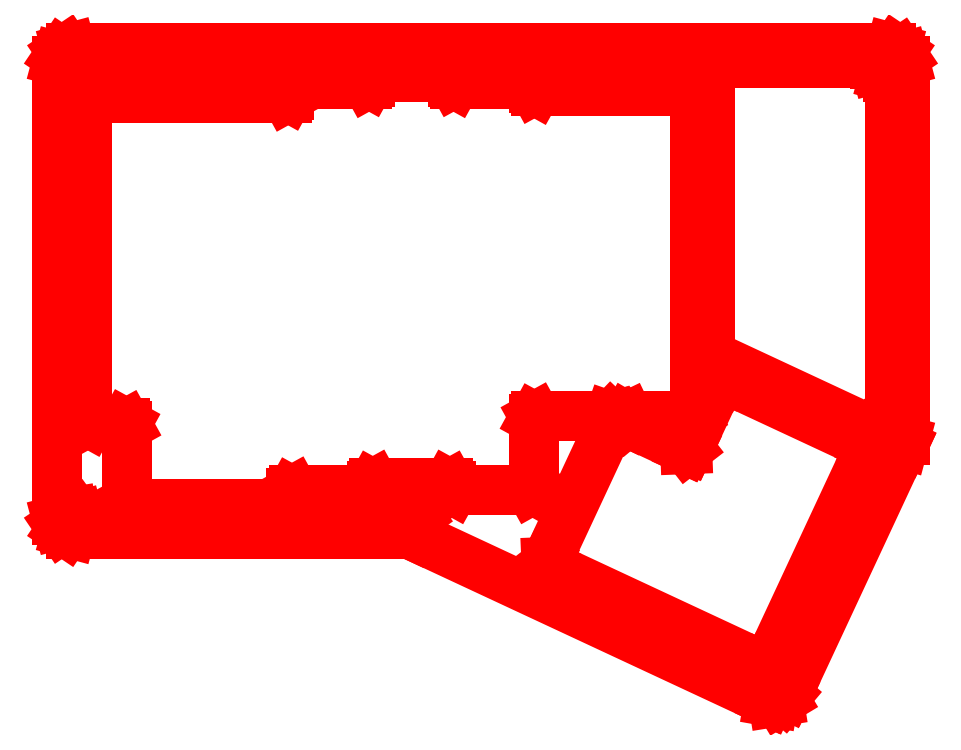
<metadata>
{"format":"dxf","ext":"dxf","renderer":"ezdxf+matplotlib","layout":"modelspace","background":"white","min_lineweight":24,"dpi":150}
</metadata>
<code>
0
SECTION
2
ENTITIES
0
LINE
8
0
10
3.55
20
154.5
30
0
11
3.208
21
154.5
31
0
0
LINE
8
0
10
3.208
20
154.5
30
0
11
2.187
21
154.2
31
0
0
LINE
8
0
10
2.187
20
154.2
30
0
11
1.073
21
153.4
31
0
0
LINE
8
0
10
1.073
20
153.4
30
0
11
0.3238
21
152.3
31
0
0
LINE
8
0
10
0.3238
20
152.3
30
0
11
0.04961
21
151.3
31
0
0
LINE
8
0
10
0.04961
20
151.3
30
0
11
0.04961
21
151
31
0
0
LINE
8
0
10
0.04961
20
151
30
0
11
0.04961
21
43.48
31
0
0
LINE
8
0
10
0.04961
20
43.48
30
0
11
0.04961
21
43.14
31
0
0
LINE
8
0
10
0.04961
20
43.14
30
0
11
0.3238
21
42.12
31
0
0
LINE
8
0
10
0.3238
20
42.12
30
0
11
1.073
21
41.01
31
0
0
LINE
8
0
10
1.073
20
41.01
30
0
11
2.187
21
40.26
31
0
0
LINE
8
0
10
2.187
20
40.26
30
0
11
3.208
21
39.98
31
0
0
LINE
8
0
10
3.208
20
39.98
30
0
11
3.55
21
39.98
31
0
0
LINE
8
0
10
3.55
20
39.98
30
0
11
82.08
21
39.98
31
0
0
LINE
8
0
10
82.08
20
39.98
30
0
11
82.45
21
39.98
31
0
0
LINE
8
0
10
82.45
20
39.98
30
0
11
83.45
21
39.71
31
0
0
LINE
8
0
10
83.45
20
39.71
30
0
11
83.56
21
39.65
31
0
0
LINE
8
0
10
83.56
20
39.65
30
0
11
167.4
21
0.5471
31
0
0
LINE
8
0
10
167.4
20
0.5471
30
0
11
167.7
21
0.4038
31
0
0
LINE
8
0
10
167.7
20
0.4038
30
0
11
168.8
21
0.2205
31
0
0
LINE
8
0
10
168.8
20
0.2205
30
0
11
170.1
21
0.4313
31
0
0
LINE
8
0
10
170.1
20
0.4313
30
0
11
171.3
21
1.122
31
0
0
LINE
8
0
10
171.3
20
1.122
30
0
11
171.9
21
1.932
31
0
0
LINE
8
0
10
171.9
20
1.932
30
0
11
172.1
21
2.241
31
0
0
LINE
8
0
10
172.1
20
2.241
30
0
11
199.4
21
60.77
31
0
0
LINE
8
0
10
199.4
20
60.77
30
0
11
199.4
21
60.89
31
0
0
LINE
8
0
10
199.4
20
60.89
30
0
11
199.7
21
61.91
31
0
0
LINE
8
0
10
199.7
20
61.91
30
0
11
199.7
21
62.25
31
0
0
LINE
8
0
10
199.7
20
62.25
30
0
11
199.7
21
151
31
0
0
LINE
8
0
10
199.7
20
151
30
0
11
199.7
21
151.3
31
0
0
LINE
8
0
10
199.7
20
151.3
30
0
11
199.4
21
152.3
31
0
0
LINE
8
0
10
199.4
20
152.3
30
0
11
198.7
21
153.4
31
0
0
LINE
8
0
10
198.7
20
153.4
30
0
11
197.6
21
154.2
31
0
0
LINE
8
0
10
197.6
20
154.2
30
0
11
196.5
21
154.5
31
0
0
LINE
8
0
10
196.5
20
154.5
30
0
11
196.2
21
154.5
31
0
0
LINE
8
0
10
196.2
20
154.5
30
0
11
3.55
21
154.5
31
0
0
LINE
8
0
10
149.6
20
144.3
30
0
11
149.7
21
144.3
31
0
0
LINE
8
0
10
149.7
20
144.3
30
0
11
150.1
21
144.1
31
0
0
LINE
8
0
10
150.1
20
144.1
30
0
11
150.4
21
143.7
31
0
0
LINE
8
0
10
150.4
20
143.7
30
0
11
150.4
21
143.5
31
0
0
LINE
8
0
10
150.4
20
143.5
30
0
11
150.4
21
68.37
31
0
0
LINE
8
0
10
150.4
20
68.37
30
0
11
150.4
21
68.24
31
0
0
LINE
8
0
10
150.4
20
68.24
30
0
11
150.1
21
67.85
31
0
0
LINE
8
0
10
150.1
20
67.85
30
0
11
149.7
21
67.63
31
0
0
LINE
8
0
10
149.7
20
67.63
30
0
11
149.6
21
67.63
31
0
0
LINE
8
0
10
149.6
20
67.63
30
0
11
134.7
21
67.63
31
0
0
LINE
8
0
10
134.7
20
67.63
30
0
11
134.5
21
67.63
31
0
0
LINE
8
0
10
134.5
20
67.63
30
0
11
134.2
21
67.46
31
0
0
LINE
8
0
10
134.2
20
67.46
30
0
11
133.9
21
67.05
31
0
0
LINE
8
0
10
133.9
20
67.05
30
0
11
134
21
66.58
31
0
0
LINE
8
0
10
134
20
66.58
30
0
11
134.2
21
66.27
31
0
0
LINE
8
0
10
134.2
20
66.27
30
0
11
134.3
21
66.22
31
0
0
LINE
8
0
10
134.3
20
66.22
30
0
11
147.9
21
59.9
31
0
0
LINE
8
0
10
147.9
20
59.9
30
0
11
148
21
59.85
31
0
0
LINE
8
0
10
148
20
59.85
30
0
11
148.5
21
59.87
31
0
0
LINE
8
0
10
148.5
20
59.87
30
0
11
148.8
21
60.16
31
0
0
LINE
8
0
10
148.8
20
60.16
30
0
11
148.9
21
60.25
31
0
0
LINE
8
0
10
148.9
20
60.25
30
0
11
156.3
21
76.17
31
0
0
LINE
8
0
10
156.3
20
76.17
30
0
11
156.4
21
76.27
31
0
0
LINE
8
0
10
156.4
20
76.27
30
0
11
156.7
21
76.56
31
0
0
LINE
8
0
10
156.7
20
76.56
30
0
11
157.2
21
76.58
31
0
0
LINE
8
0
10
157.2
20
76.58
30
0
11
157.3
21
76.53
31
0
0
LINE
8
0
10
157.3
20
76.53
30
0
11
190.9
21
60.88
31
0
0
LINE
8
0
10
190.9
20
60.88
30
0
11
191
21
60.83
31
0
0
LINE
8
0
10
191
20
60.83
30
0
11
191.3
21
60.46
31
0
0
LINE
8
0
10
191.3
20
60.46
30
0
11
191.3
21
59.98
31
0
0
LINE
8
0
10
191.3
20
59.98
30
0
11
191.2
21
59.89
31
0
0
LINE
8
0
10
191.2
20
59.89
30
0
11
167.5
21
9.044
31
0
0
LINE
8
0
10
167.5
20
9.044
30
0
11
167.5
21
8.952
31
0
0
LINE
8
0
10
167.5
20
8.952
30
0
11
167.1
21
8.66
31
0
0
LINE
8
0
10
167.1
20
8.66
30
0
11
166.6
21
8.642
31
0
0
LINE
8
0
10
166.6
20
8.642
30
0
11
166.5
21
8.684
31
0
0
LINE
8
0
10
166.5
20
8.684
30
0
11
115.7
21
32.39
31
0
0
LINE
8
0
10
115.7
20
32.39
30
0
11
115.6
21
32.44
31
0
0
LINE
8
0
10
115.6
20
32.44
30
0
11
115.3
21
32.81
31
0
0
LINE
8
0
10
115.3
20
32.81
30
0
11
115.3
21
33.29
31
0
0
LINE
8
0
10
115.3
20
33.29
30
0
11
115.3
21
33.38
31
0
0
LINE
8
0
10
115.3
20
33.38
30
0
11
130.8
21
66.58
31
0
0
LINE
8
0
10
130.8
20
66.58
30
0
11
130.9
21
66.66
31
0
0
LINE
8
0
10
130.9
20
66.66
30
0
11
130.9
21
66.95
31
0
0
LINE
8
0
10
130.9
20
66.95
30
0
11
130.8
21
67.29
31
0
0
LINE
8
0
10
130.8
20
67.29
30
0
11
130.5
21
67.54
31
0
0
LINE
8
0
10
130.5
20
67.54
30
0
11
130.2
21
67.63
31
0
0
LINE
8
0
10
130.2
20
67.63
30
0
11
130.1
21
67.63
31
0
0
LINE
8
0
10
130.1
20
67.63
30
0
11
113
21
67.63
31
0
0
LINE
8
0
10
113
20
67.63
30
0
11
112.9
21
67.63
31
0
0
LINE
8
0
10
112.9
20
67.63
30
0
11
112.5
21
67.42
31
0
0
LINE
8
0
10
112.5
20
67.42
30
0
11
112.3
21
67.02
31
0
0
LINE
8
0
10
112.3
20
67.02
30
0
11
112.3
21
66.89
31
0
0
LINE
8
0
10
112.3
20
66.89
30
0
11
112.3
21
50.92
31
0
0
LINE
8
0
10
112.3
20
50.92
30
0
11
112.3
21
50.79
31
0
0
LINE
8
0
10
112.3
20
50.79
30
0
11
112
21
50.4
31
0
0
LINE
8
0
10
112
20
50.4
30
0
11
111.6
21
50.18
31
0
0
LINE
8
0
10
111.6
20
50.18
30
0
11
111.5
21
50.18
31
0
0
LINE
8
0
10
111.5
20
50.18
30
0
11
93.52
21
50.18
31
0
0
LINE
8
0
10
93.52
20
50.18
30
0
11
93.39
21
50.18
31
0
0
LINE
8
0
10
93.39
20
50.18
30
0
11
92.99
21
50.4
31
0
0
LINE
8
0
10
92.99
20
50.4
30
0
11
92.77
21
50.79
31
0
0
LINE
8
0
10
92.77
20
50.79
30
0
11
92.77
21
50.92
31
0
0
LINE
8
0
10
92.77
20
50.92
30
0
11
92.77
21
51.04
31
0
0
LINE
8
0
10
92.77
20
51.04
30
0
11
92.77
21
51.17
31
0
0
LINE
8
0
10
92.77
20
51.17
30
0
11
92.56
21
51.56
31
0
0
LINE
8
0
10
92.56
20
51.56
30
0
11
92.16
21
51.78
31
0
0
LINE
8
0
10
92.16
20
51.78
30
0
11
92.03
21
51.78
31
0
0
LINE
8
0
10
92.03
20
51.78
30
0
11
74.9
21
51.78
31
0
0
LINE
8
0
10
74.9
20
51.78
30
0
11
74.77
21
51.78
31
0
0
LINE
8
0
10
74.77
20
51.78
30
0
11
74.38
21
51.56
31
0
0
LINE
8
0
10
74.38
20
51.56
30
0
11
74.16
21
51.17
31
0
0
LINE
8
0
10
74.16
20
51.17
30
0
11
74.16
21
51.04
31
0
0
LINE
8
0
10
74.16
20
51.04
30
0
11
74.16
21
50.92
31
0
0
LINE
8
0
10
74.16
20
50.92
30
0
11
74.16
21
50.79
31
0
0
LINE
8
0
10
74.16
20
50.79
30
0
11
73.94
21
50.4
31
0
0
LINE
8
0
10
73.94
20
50.4
30
0
11
73.55
21
50.18
31
0
0
LINE
8
0
10
73.55
20
50.18
30
0
11
73.42
21
50.18
31
0
0
LINE
8
0
10
73.42
20
50.18
30
0
11
55.85
21
50.18
31
0
0
LINE
8
0
10
55.85
20
50.18
30
0
11
55.72
21
50.18
31
0
0
LINE
8
0
10
55.72
20
50.18
30
0
11
55.33
21
49.97
31
0
0
LINE
8
0
10
55.33
20
49.97
30
0
11
55.11
21
49.57
31
0
0
LINE
8
0
10
55.11
20
49.57
30
0
11
55.11
21
49.44
31
0
0
LINE
8
0
10
55.11
20
49.44
30
0
11
55.11
21
47.72
31
0
0
LINE
8
0
10
55.11
20
47.72
30
0
11
55.11
21
47.59
31
0
0
LINE
8
0
10
55.11
20
47.59
30
0
11
54.89
21
47.2
31
0
0
LINE
8
0
10
54.89
20
47.2
30
0
11
54.5
21
46.98
31
0
0
LINE
8
0
10
54.5
20
46.98
30
0
11
54.37
21
46.98
31
0
0
LINE
8
0
10
54.37
20
46.98
30
0
11
17.32
21
46.98
31
0
0
LINE
8
0
10
17.32
20
46.98
30
0
11
17.19
21
46.98
31
0
0
LINE
8
0
10
17.19
20
46.98
30
0
11
16.79
21
47.2
31
0
0
LINE
8
0
10
16.79
20
47.2
30
0
11
16.58
21
47.59
31
0
0
LINE
8
0
10
16.58
20
47.59
30
0
11
16.58
21
47.72
31
0
0
LINE
8
0
10
16.58
20
47.72
30
0
11
16.58
21
65.29
31
0
0
LINE
8
0
10
16.58
20
65.29
30
0
11
16.58
21
65.42
31
0
0
LINE
8
0
10
16.58
20
65.42
30
0
11
16.36
21
65.82
31
0
0
LINE
8
0
10
16.36
20
65.82
30
0
11
15.96
21
66.03
31
0
0
LINE
8
0
10
15.96
20
66.03
30
0
11
15.83
21
66.03
31
0
0
LINE
8
0
10
15.83
20
66.03
30
0
11
7.793
21
66.03
31
0
0
LINE
8
0
10
7.793
20
66.03
30
0
11
7.66
21
66.03
31
0
0
LINE
8
0
10
7.66
20
66.03
30
0
11
7.266
21
66.25
31
0
0
LINE
8
0
10
7.266
20
66.25
30
0
11
7.05
21
66.64
31
0
0
LINE
8
0
10
7.05
20
66.64
30
0
11
7.05
21
66.77
31
0
0
LINE
8
0
10
7.05
20
66.77
30
0
11
7.05
21
141.9
31
0
0
LINE
8
0
10
7.05
20
141.9
30
0
11
7.05
21
142.1
31
0
0
LINE
8
0
10
7.05
20
142.1
30
0
11
7.266
21
142.5
31
0
0
LINE
8
0
10
7.266
20
142.5
30
0
11
7.66
21
142.7
31
0
0
LINE
8
0
10
7.66
20
142.7
30
0
11
7.793
21
142.7
31
0
0
LINE
8
0
10
7.793
20
142.7
30
0
11
53.93
21
142.7
31
0
0
LINE
8
0
10
53.93
20
142.7
30
0
11
54.06
21
142.7
31
0
0
LINE
8
0
10
54.06
20
142.7
30
0
11
54.46
21
142.9
31
0
0
LINE
8
0
10
54.46
20
142.9
30
0
11
54.67
21
143.3
31
0
0
LINE
8
0
10
54.67
20
143.3
30
0
11
54.67
21
143.4
31
0
0
LINE
8
0
10
54.67
20
143.4
30
0
11
54.67
21
145.1
31
0
0
LINE
8
0
10
54.67
20
145.1
30
0
11
54.67
21
145.3
31
0
0
LINE
8
0
10
54.67
20
145.3
30
0
11
54.89
21
145.7
31
0
0
LINE
8
0
10
54.89
20
145.7
30
0
11
55.29
21
145.9
31
0
0
LINE
8
0
10
55.29
20
145.9
30
0
11
55.42
21
145.9
31
0
0
LINE
8
0
10
55.42
20
145.9
30
0
11
72.98
21
145.9
31
0
0
LINE
8
0
10
72.98
20
145.9
30
0
11
73.11
21
145.9
31
0
0
LINE
8
0
10
73.11
20
145.9
30
0
11
73.51
21
146.1
31
0
0
LINE
8
0
10
73.51
20
146.1
30
0
11
73.72
21
146.5
31
0
0
LINE
8
0
10
73.72
20
146.5
30
0
11
73.72
21
146.6
31
0
0
LINE
8
0
10
73.72
20
146.6
30
0
11
73.72
21
146.7
31
0
0
LINE
8
0
10
73.72
20
146.7
30
0
11
73.72
21
146.9
31
0
0
LINE
8
0
10
73.72
20
146.9
30
0
11
73.94
21
147.2
31
0
0
LINE
8
0
10
73.94
20
147.2
30
0
11
74.34
21
147.5
31
0
0
LINE
8
0
10
74.34
20
147.5
30
0
11
74.47
21
147.5
31
0
0
LINE
8
0
10
74.47
20
147.5
30
0
11
92.47
21
147.5
31
0
0
LINE
8
0
10
92.47
20
147.5
30
0
11
92.6
21
147.5
31
0
0
LINE
8
0
10
92.6
20
147.5
30
0
11
92.99
21
147.2
31
0
0
LINE
8
0
10
92.99
20
147.2
30
0
11
93.21
21
146.9
31
0
0
LINE
8
0
10
93.21
20
146.9
30
0
11
93.21
21
146.7
31
0
0
LINE
8
0
10
93.21
20
146.7
30
0
11
93.21
21
146.6
31
0
0
LINE
8
0
10
93.21
20
146.6
30
0
11
93.21
21
146.5
31
0
0
LINE
8
0
10
93.21
20
146.5
30
0
11
93.43
21
146.1
31
0
0
LINE
8
0
10
93.43
20
146.1
30
0
11
93.82
21
145.9
31
0
0
LINE
8
0
10
93.82
20
145.9
30
0
11
93.95
21
145.9
31
0
0
LINE
8
0
10
93.95
20
145.9
30
0
11
111.5
21
145.9
31
0
0
LINE
8
0
10
111.5
20
145.9
30
0
11
111.6
21
145.9
31
0
0
LINE
8
0
10
111.6
20
145.9
30
0
11
112
21
145.7
31
0
0
LINE
8
0
10
112
20
145.7
30
0
11
112.3
21
145.3
31
0
0
LINE
8
0
10
112.3
20
145.3
30
0
11
112.3
21
145.1
31
0
0
LINE
8
0
10
112.3
20
145.1
30
0
11
112.3
21
145
31
0
0
LINE
8
0
10
112.3
20
145
30
0
11
112.3
21
144.9
31
0
0
LINE
8
0
10
112.3
20
144.9
30
0
11
112.5
21
144.5
31
0
0
LINE
8
0
10
112.5
20
144.5
30
0
11
112.9
21
144.3
31
0
0
LINE
8
0
10
112.9
20
144.3
30
0
11
113
21
144.3
31
0
0
LINE
8
0
10
113
20
144.3
30
0
11
149.6
21
144.3
31
0
0
LINE
8
0
10
153.9
20
82
30
0
11
193
21
63.73
31
0
0
LINE
8
0
10
193
20
63.73
30
0
11
193.1
21
63.96
31
0
0
LINE
8
0
10
193.1
20
63.96
30
0
11
193.6
21
64.57
31
0
0
LINE
8
0
10
193.6
20
64.57
30
0
11
194.3
21
65.21
31
0
0
LINE
8
0
10
194.3
20
65.21
30
0
11
195.2
21
65.61
31
0
0
LINE
8
0
10
195.2
20
65.61
30
0
11
196
21
65.75
31
0
0
LINE
8
0
10
196
20
65.75
30
0
11
196.2
21
65.75
31
0
0
LINE
8
0
10
196.2
20
65.75
30
0
11
196.2
21
147.5
31
0
0
LINE
8
0
10
196.2
20
147.5
30
0
11
195.9
21
147.5
31
0
0
LINE
8
0
10
195.9
20
147.5
30
0
11
194.8
21
147.7
31
0
0
LINE
8
0
10
194.8
20
147.7
30
0
11
193.7
21
148.5
31
0
0
LINE
8
0
10
193.7
20
148.5
30
0
11
193
21
149.6
31
0
0
LINE
8
0
10
193
20
149.6
30
0
11
192.7
21
150.6
31
0
0
LINE
8
0
10
192.7
20
150.6
30
0
11
192.7
21
151
31
0
0
LINE
8
0
10
192.7
20
151
30
0
11
153.9
21
151
31
0
0
LINE
8
0
10
153.9
20
151
30
0
11
153.9
21
82
31
0
0
LINE
8
0
10
2
20
151
30
0
11
2
21
151.1
31
0
0
LINE
8
0
10
2
20
151.1
30
0
11
2.132
21
151.6
31
0
0
LINE
8
0
10
2.132
20
151.6
30
0
11
2.483
21
152.1
31
0
0
LINE
8
0
10
2.483
20
152.1
30
0
11
2.979
21
152.4
31
0
0
LINE
8
0
10
2.979
20
152.4
30
0
11
3.55
21
152.5
31
0
0
LINE
8
0
10
3.55
20
152.5
30
0
11
4.119
21
152.4
31
0
0
LINE
8
0
10
4.119
20
152.4
30
0
11
4.615
21
152.1
31
0
0
LINE
8
0
10
4.615
20
152.1
30
0
11
4.966
21
151.6
31
0
0
LINE
8
0
10
4.966
20
151.6
30
0
11
5.1
21
151.1
31
0
0
LINE
8
0
10
5.1
20
151.1
30
0
11
5.1
21
151
31
0
0
LINE
8
0
10
5.1
20
151
30
0
11
5.1
21
150.8
31
0
0
LINE
8
0
10
5.1
20
150.8
30
0
11
4.966
21
150.3
31
0
0
LINE
8
0
10
4.966
20
150.3
30
0
11
4.615
21
149.8
31
0
0
LINE
8
0
10
4.615
20
149.8
30
0
11
4.119
21
149.5
31
0
0
LINE
8
0
10
4.119
20
149.5
30
0
11
3.55
21
149.4
31
0
0
LINE
8
0
10
3.55
20
149.4
30
0
11
2.979
21
149.5
31
0
0
LINE
8
0
10
2.979
20
149.5
30
0
11
2.483
21
149.8
31
0
0
LINE
8
0
10
2.483
20
149.8
30
0
11
2.132
21
150.3
31
0
0
LINE
8
0
10
2.132
20
150.3
30
0
11
2
21
150.8
31
0
0
LINE
8
0
10
2
20
150.8
30
0
11
2
21
151
31
0
0
LINE
8
0
10
2
20
43.48
30
0
11
2
21
43.65
31
0
0
LINE
8
0
10
2
20
43.65
30
0
11
2.132
21
44.16
31
0
0
LINE
8
0
10
2.132
20
44.16
30
0
11
2.483
21
44.64
31
0
0
LINE
8
0
10
2.483
20
44.64
30
0
11
2.979
21
44.94
31
0
0
LINE
8
0
10
2.979
20
44.94
30
0
11
3.55
21
45.03
31
0
0
LINE
8
0
10
3.55
20
45.03
30
0
11
4.119
21
44.94
31
0
0
LINE
8
0
10
4.119
20
44.94
30
0
11
4.615
21
44.64
31
0
0
LINE
8
0
10
4.615
20
44.64
30
0
11
4.966
21
44.16
31
0
0
LINE
8
0
10
4.966
20
44.16
30
0
11
5.1
21
43.65
31
0
0
LINE
8
0
10
5.1
20
43.65
30
0
11
5.1
21
43.48
31
0
0
LINE
8
0
10
5.1
20
43.48
30
0
11
5.1
21
43.31
31
0
0
LINE
8
0
10
5.1
20
43.31
30
0
11
4.966
21
42.8
31
0
0
LINE
8
0
10
4.966
20
42.8
30
0
11
4.615
21
42.32
31
0
0
LINE
8
0
10
4.615
20
42.32
30
0
11
4.119
21
42.03
31
0
0
LINE
8
0
10
4.119
20
42.03
30
0
11
3.55
21
41.93
31
0
0
LINE
8
0
10
3.55
20
41.93
30
0
11
2.979
21
42.03
31
0
0
LINE
8
0
10
2.979
20
42.03
30
0
11
2.483
21
42.32
31
0
0
LINE
8
0
10
2.483
20
42.32
30
0
11
2.132
21
42.8
31
0
0
LINE
8
0
10
2.132
20
42.8
30
0
11
2
21
43.31
31
0
0
LINE
8
0
10
2
20
43.31
30
0
11
2
21
43.48
31
0
0
LINE
8
0
10
82.09
20
43.48
30
0
11
82.09
21
43.65
31
0
0
LINE
8
0
10
82.09
20
43.65
30
0
11
82.22
21
44.16
31
0
0
LINE
8
0
10
82.22
20
44.16
30
0
11
82.57
21
44.64
31
0
0
LINE
8
0
10
82.57
20
44.64
30
0
11
83.07
21
44.94
31
0
0
LINE
8
0
10
83.07
20
44.94
30
0
11
83.64
21
45.03
31
0
0
LINE
8
0
10
83.64
20
45.03
30
0
11
84.2
21
44.94
31
0
0
LINE
8
0
10
84.2
20
44.94
30
0
11
84.7
21
44.64
31
0
0
LINE
8
0
10
84.7
20
44.64
30
0
11
85.05
21
44.16
31
0
0
LINE
8
0
10
85.05
20
44.16
30
0
11
85.19
21
43.65
31
0
0
LINE
8
0
10
85.19
20
43.65
30
0
11
85.19
21
43.48
31
0
0
LINE
8
0
10
85.19
20
43.48
30
0
11
85.19
21
43.31
31
0
0
LINE
8
0
10
85.19
20
43.31
30
0
11
85.05
21
42.8
31
0
0
LINE
8
0
10
85.05
20
42.8
30
0
11
84.7
21
42.32
31
0
0
LINE
8
0
10
84.7
20
42.32
30
0
11
84.2
21
42.03
31
0
0
LINE
8
0
10
84.2
20
42.03
30
0
11
83.64
21
41.93
31
0
0
LINE
8
0
10
83.64
20
41.93
30
0
11
83.07
21
42.03
31
0
0
LINE
8
0
10
83.07
20
42.03
30
0
11
82.57
21
42.32
31
0
0
LINE
8
0
10
82.57
20
42.32
30
0
11
82.22
21
42.8
31
0
0
LINE
8
0
10
82.22
20
42.8
30
0
11
82.09
21
43.31
31
0
0
LINE
8
0
10
82.09
20
43.31
30
0
11
82.09
21
43.48
31
0
0
LINE
8
0
10
167.4
20
3.719
30
0
11
167.4
21
3.89
31
0
0
LINE
8
0
10
167.4
20
3.89
30
0
11
167.5
21
4.399
31
0
0
LINE
8
0
10
167.5
20
4.399
30
0
11
167.8
21
4.882
31
0
0
LINE
8
0
10
167.8
20
4.882
30
0
11
168.3
21
5.173
31
0
0
LINE
8
0
10
168.3
20
5.173
30
0
11
168.9
21
5.27
31
0
0
LINE
8
0
10
168.9
20
5.27
30
0
11
169.5
21
5.173
31
0
0
LINE
8
0
10
169.5
20
5.173
30
0
11
170
21
4.882
31
0
0
LINE
8
0
10
170
20
4.882
30
0
11
170.3
21
4.399
31
0
0
LINE
8
0
10
170.3
20
4.399
30
0
11
170.5
21
3.89
31
0
0
LINE
8
0
10
170.5
20
3.89
30
0
11
170.5
21
3.719
31
0
0
LINE
8
0
10
170.5
20
3.719
30
0
11
170.5
21
3.55
31
0
0
LINE
8
0
10
170.5
20
3.55
30
0
11
170.3
21
3.041
31
0
0
LINE
8
0
10
170.3
20
3.041
30
0
11
170
21
2.558
31
0
0
LINE
8
0
10
170
20
2.558
30
0
11
169.5
21
2.267
31
0
0
LINE
8
0
10
169.5
20
2.267
30
0
11
168.9
21
2.169
31
0
0
LINE
8
0
10
168.9
20
2.169
30
0
11
168.3
21
2.267
31
0
0
LINE
8
0
10
168.3
20
2.267
30
0
11
167.8
21
2.558
31
0
0
LINE
8
0
10
167.8
20
2.558
30
0
11
167.5
21
3.041
31
0
0
LINE
8
0
10
167.5
20
3.041
30
0
11
167.4
21
3.55
31
0
0
LINE
8
0
10
167.4
20
3.55
30
0
11
167.4
21
3.719
31
0
0
LINE
8
0
10
194.7
20
62.25
30
0
11
194.7
21
62.42
31
0
0
LINE
8
0
10
194.7
20
62.42
30
0
11
194.8
21
62.93
31
0
0
LINE
8
0
10
194.8
20
62.93
30
0
11
195.1
21
63.42
31
0
0
LINE
8
0
10
195.1
20
63.42
30
0
11
195.6
21
63.71
31
0
0
LINE
8
0
10
195.6
20
63.71
30
0
11
196.2
21
63.8
31
0
0
LINE
8
0
10
196.2
20
63.8
30
0
11
196.8
21
63.71
31
0
0
LINE
8
0
10
196.8
20
63.71
30
0
11
197.3
21
63.42
31
0
0
LINE
8
0
10
197.3
20
63.42
30
0
11
197.6
21
62.93
31
0
0
LINE
8
0
10
197.6
20
62.93
30
0
11
197.8
21
62.42
31
0
0
LINE
8
0
10
197.8
20
62.42
30
0
11
197.8
21
62.25
31
0
0
LINE
8
0
10
197.8
20
62.25
30
0
11
197.8
21
62.08
31
0
0
LINE
8
0
10
197.8
20
62.08
30
0
11
197.6
21
61.58
31
0
0
LINE
8
0
10
197.6
20
61.58
30
0
11
197.3
21
61.09
31
0
0
LINE
8
0
10
197.3
20
61.09
30
0
11
196.8
21
60.8
31
0
0
LINE
8
0
10
196.8
20
60.8
30
0
11
196.2
21
60.7
31
0
0
LINE
8
0
10
196.2
20
60.7
30
0
11
195.6
21
60.8
31
0
0
LINE
8
0
10
195.6
20
60.8
30
0
11
195.1
21
61.09
31
0
0
LINE
8
0
10
195.1
20
61.09
30
0
11
194.8
21
61.58
31
0
0
LINE
8
0
10
194.8
20
61.58
30
0
11
194.7
21
62.08
31
0
0
LINE
8
0
10
194.7
20
62.08
30
0
11
194.7
21
62.25
31
0
0
LINE
8
0
10
194.7
20
151
30
0
11
194.7
21
151.1
31
0
0
LINE
8
0
10
194.7
20
151.1
30
0
11
194.8
21
151.6
31
0
0
LINE
8
0
10
194.8
20
151.6
30
0
11
195.1
21
152.1
31
0
0
LINE
8
0
10
195.1
20
152.1
30
0
11
195.6
21
152.4
31
0
0
LINE
8
0
10
195.6
20
152.4
30
0
11
196.2
21
152.5
31
0
0
LINE
8
0
10
196.2
20
152.5
30
0
11
196.8
21
152.4
31
0
0
LINE
8
0
10
196.8
20
152.4
30
0
11
197.3
21
152.1
31
0
0
LINE
8
0
10
197.3
20
152.1
30
0
11
197.6
21
151.6
31
0
0
LINE
8
0
10
197.6
20
151.6
30
0
11
197.8
21
151.1
31
0
0
LINE
8
0
10
197.8
20
151.1
30
0
11
197.8
21
151
31
0
0
LINE
8
0
10
197.8
20
151
30
0
11
197.8
21
150.8
31
0
0
LINE
8
0
10
197.8
20
150.8
30
0
11
197.6
21
150.3
31
0
0
LINE
8
0
10
197.6
20
150.3
30
0
11
197.3
21
149.8
31
0
0
LINE
8
0
10
197.3
20
149.8
30
0
11
196.8
21
149.5
31
0
0
LINE
8
0
10
196.8
20
149.5
30
0
11
196.2
21
149.4
31
0
0
LINE
8
0
10
196.2
20
149.4
30
0
11
195.6
21
149.5
31
0
0
LINE
8
0
10
195.6
20
149.5
30
0
11
195.1
21
149.8
31
0
0
LINE
8
0
10
195.1
20
149.8
30
0
11
194.8
21
150.3
31
0
0
LINE
8
0
10
194.8
20
150.3
30
0
11
194.7
21
150.8
31
0
0
LINE
8
0
10
194.7
20
150.8
30
0
11
194.7
21
151
31
0
0
ENDSEC
0
EOF

</code>
